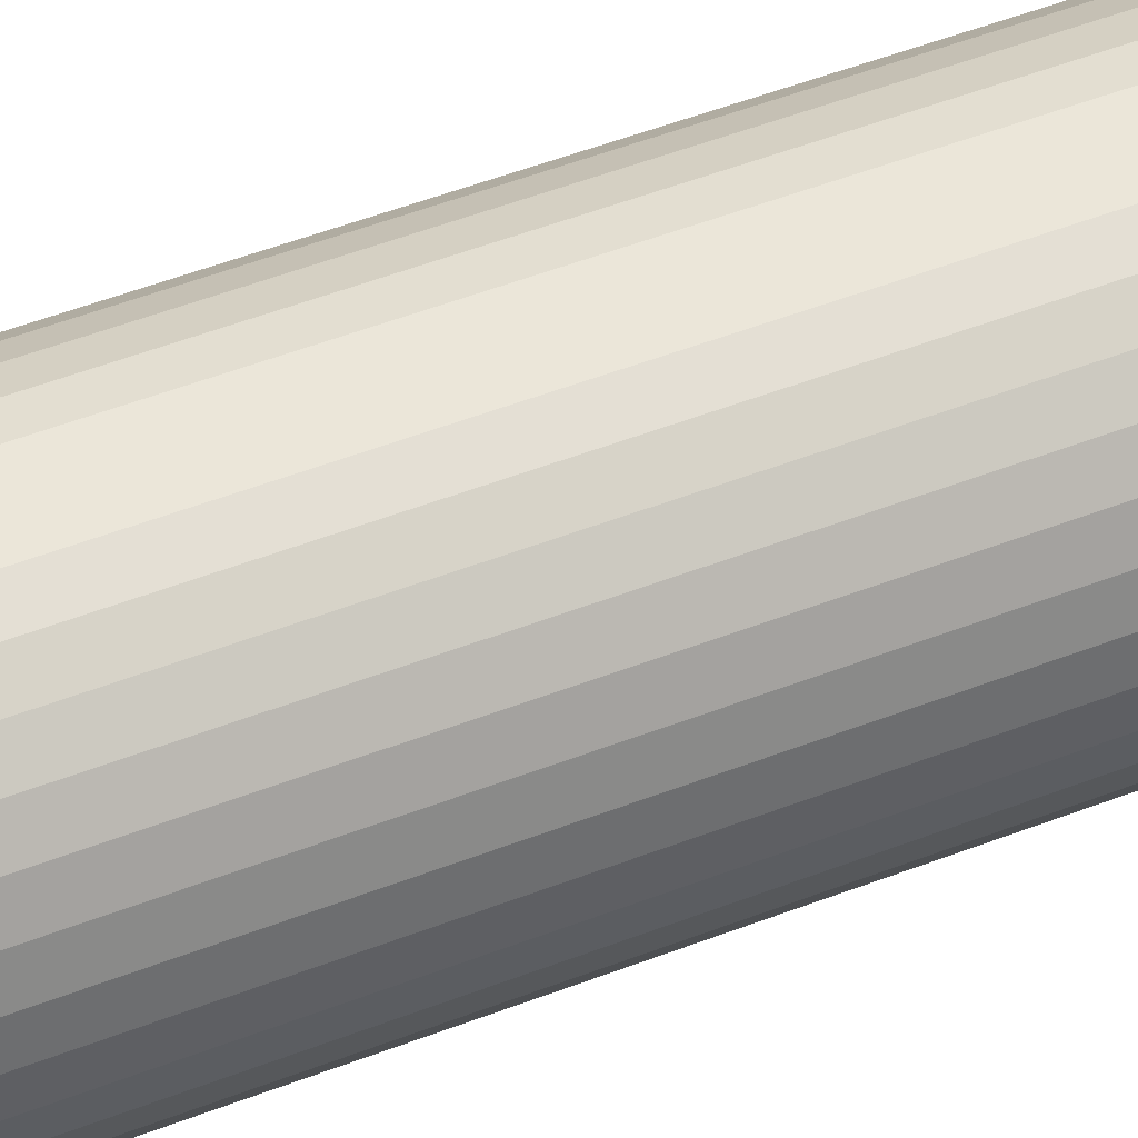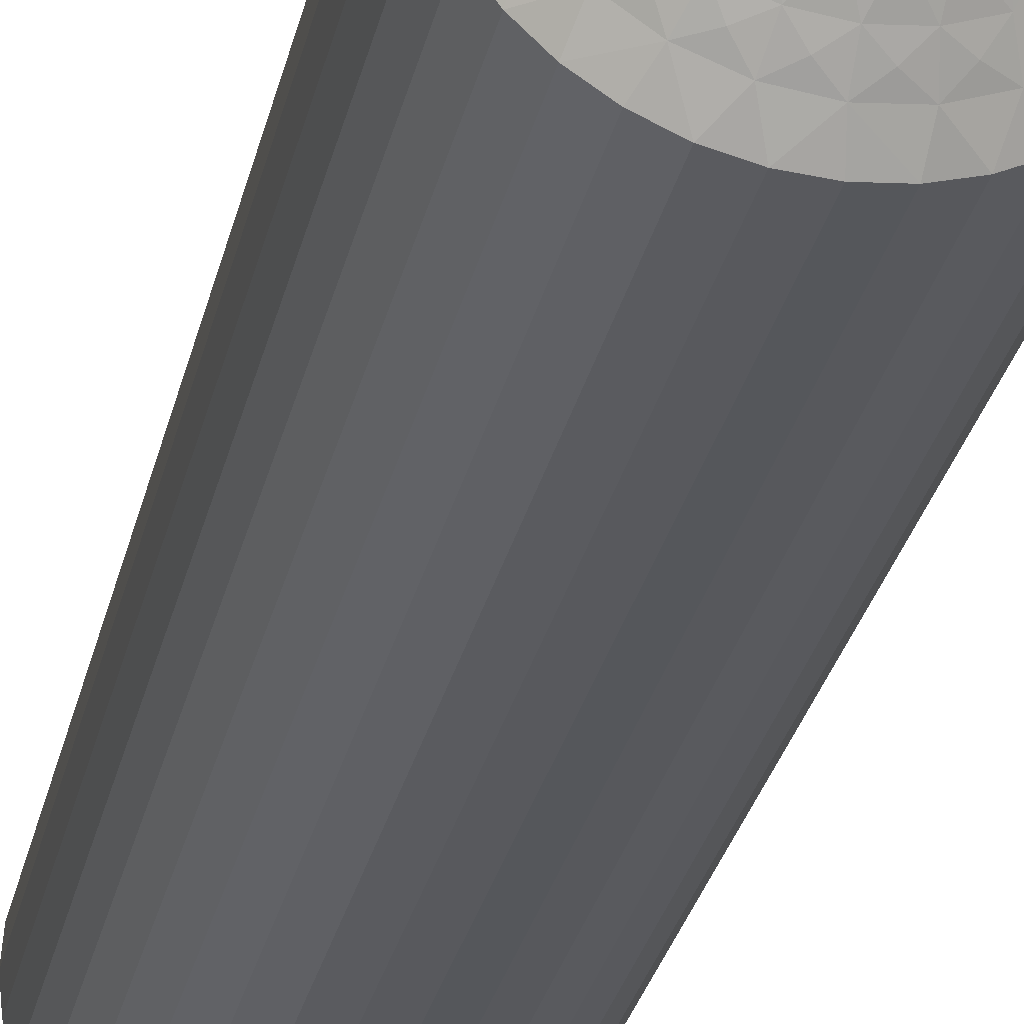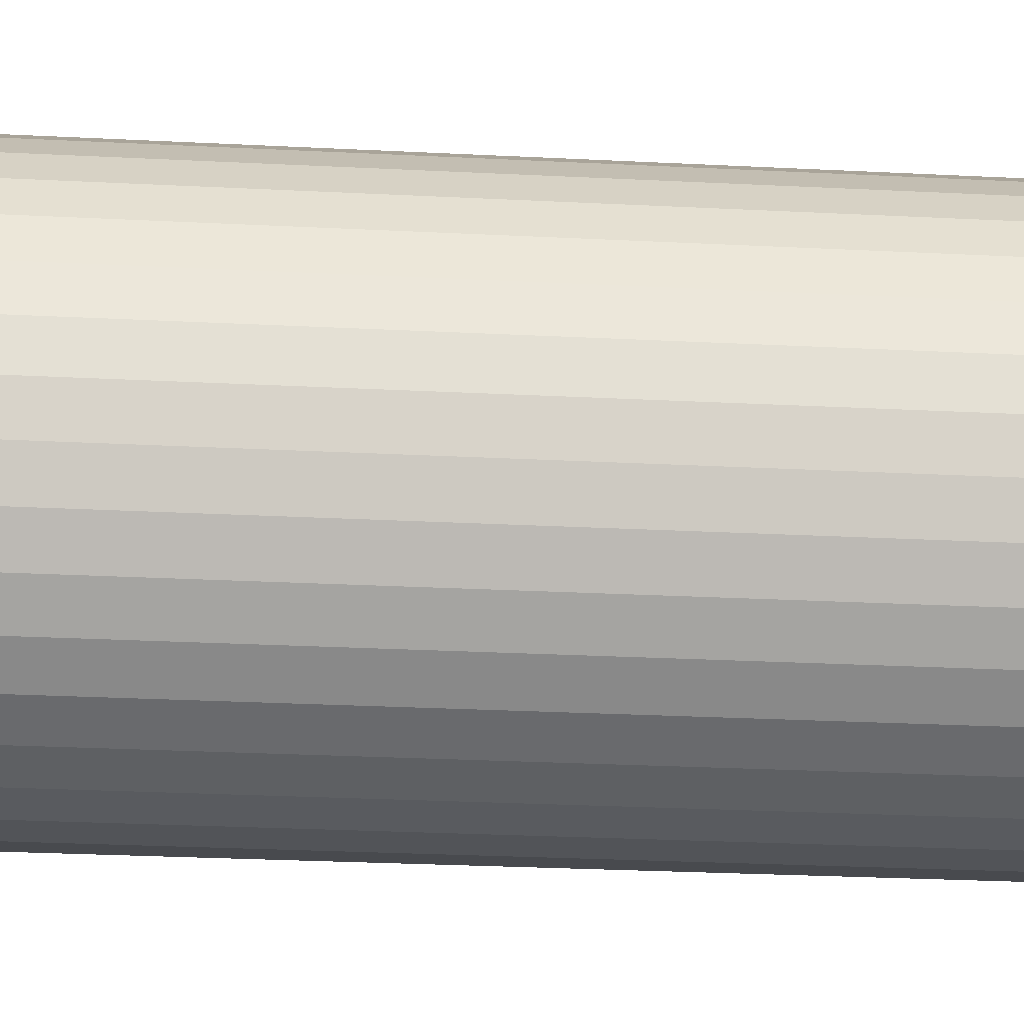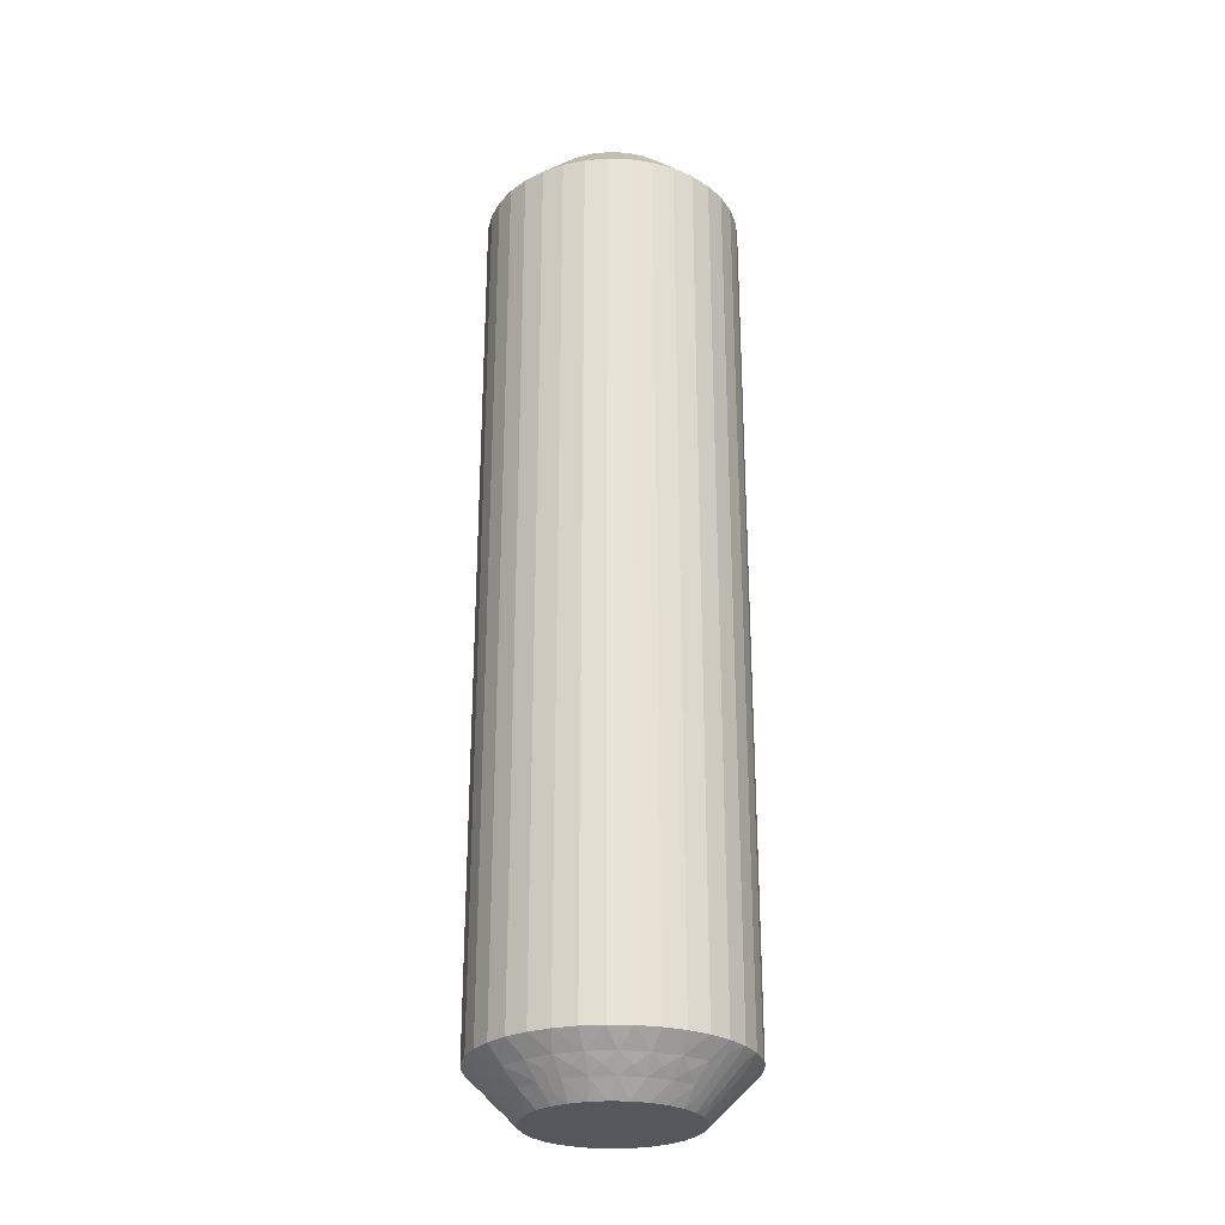
<metadata>
{"format":"obj","ext":"obj","renderer":"f3d","projection":"perspective","resolution":1024,"background":"white","views":[{"elev":52.4,"azim":67.5,"up":"+Y"},{"elev":-29.1,"azim":167.7,"up":"+Y"},{"elev":-18.9,"azim":83.6,"up":"+Y"},{"elev":-27.5,"azim":81.3,"up":"+Z"}]}
</metadata>
<code>
v 429.2 842.6 -35.25
v 429.6 842.7 -35.5
v 429.2 842.9 -35
v 429.6 842.2 -35.75
v 429.5 841.8 -36
v 430 842.4 -36
v 429.1 842.1 -35.5
v 429.9 845.5 -35.5
v 429.6 846.1 -35.5
v 429.4 845.4 -35
v 430.4 845.6 -36
v 430.9 845.7 -36.5
v 430.6 846.3 -36.5
v 429 841.7 -35.75
v 428.5 841.7 -35.5
v 428.8 841.3 -36
v 430 846.4 -36
v 428.3 841.3 -35.75
v 428 841 -36
v 427.9 841.5 -35.5
v 427.5 841.1 -35.75
v 430.1 844.8 -35.5
v 429.6 844.9 -35
v 429.6 844.4 -35
v 427.2 841.4 -35.5
v 427.2 840.9 -36
v 426.8 841.1 -35.75
v 426.3 841 -36
v 426.4 841.5 -35.5
v 430.6 844.8 -36
v 431.1 845 -36.5
v 426 841.3 -35.75
v 425.5 841.3 -36
v 431.1 844.3 -36.5
v 425.8 841.7 -35.5
v 425.6 842.1 -35.25
v 425.9 842.2 -35
v 425.5 842.5 -35
v 430.1 844 -35.5
v 425.4 841.9 -35.5
v 424.5 841.3 -36.5
v 429.6 843.9 -35
v 425 841.3 -36.25
v 425.1 840.9 -36.5
v 430.6 844 -36
v 431 843.6 -36.5
v 429.9 843.3 -35.5
v 429.4 843.4 -35
v 430.4 843.2 -36
v 430.9 842.9 -36.5
v 430.6 842.3 -36.5
v 430.1 841.8 -36.5
v 428.8 842.5 -35
v 428.4 842.2 -35
v 429.6 841.3 -36.5
v 427.9 842 -35
v 429.1 840.9 -36.5
v 428.4 840.6 -36.5
v 427.4 841.9 -35
v 427.8 840.4 -36.5
v 426.9 841.9 -35
v 427.1 840.4 -36.5
v 426.4 840.4 -36.5
v 426.4 842 -35
v 425.7 840.6 -36.5
v 429.2 846.2 -35.25
v 428.8 846.3 -35
v 429.1 845.9 -35
v 429.3 846.4 -35.5
v 429.7 847.4 -36.5
v 429.9 846.9 -36.25
v 430.2 846.9 -36.5
v 430 845.9 -35.75
v 430.3 845.2 -35.75
v 430.4 844.4 -35.75
v 430.3 843.6 -35.75
v 430 842.9 -35.75
v 429.2 842.6 -64.75
v 429.2 842.9 -65
v 429.6 842.7 -64.5
v 426.4 841.5 -64.5
v 426.4 842 -65
v 426.9 841.9 -65
v 429.1 842.1 -64.5
v 428.8 842.5 -65
v 429.6 842.2 -64.25
v 430 842.4 -64
v 429.5 841.8 -64
v 425.8 841.7 -64.5
v 426.3 841 -64
v 426.4 840.4 -63.5
v 425.7 840.6 -63.5
v 430 842.9 -64.25
v 429.9 843.3 -64.5
v 430.4 843.2 -64
v 425.5 841.3 -64
v 430.3 843.6 -64.25
v 430.6 844 -64
v 430.1 844 -64.5
v 430.4 844.4 -64.25
v 427.2 841.4 -64.5
v 427.4 841.9 -65
v 430.1 844.8 -64.5
v 430.6 844.8 -64
v 430.3 845.2 -64.25
v 430.4 845.6 -64
v 429.9 845.5 -64.5
v 427.2 840.9 -64
v 427.1 840.4 -63.5
v 430 845.9 -64.25
v 430 846.4 -64
v 427.8 840.4 -63.5
v 429.6 846.1 -64.5
v 429.2 846.2 -64.75
v 429.1 845.9 -65
v 428.8 846.3 -65
v 427.9 841.5 -64.5
v 429.3 846.4 -64.5
v 429.7 847.4 -63.5
v 427.9 842 -65
v 429.9 846.9 -63.75
v 430.2 846.9 -63.5
v 428 841 -64
v 428.4 840.6 -63.5
v 428.5 841.7 -64.5
v 428.4 842.2 -65
v 428.8 841.3 -64
v 429.1 840.9 -63.5
v 429.6 841.3 -63.5
v 430.1 841.8 -63.5
v 429.4 843.4 -65
v 430.6 842.3 -63.5
v 429.6 843.9 -65
v 430.9 842.9 -63.5
v 431 843.6 -63.5
v 429.6 844.4 -65
v 431.1 844.3 -63.5
v 429.6 844.9 -65
v 431.1 845 -63.5
v 430.9 845.7 -63.5
v 429.4 845.4 -65
v 430.6 846.3 -63.5
v 425.6 842.1 -64.75
v 425.5 842.5 -65
v 425.9 842.2 -65
v 425.4 841.9 -64.5
v 424.5 841.3 -63.5
v 425 841.3 -63.75
v 425.1 840.9 -63.5
v 426 841.3 -64.25
v 426.8 841.1 -64.25
v 427.5 841.1 -64.25
v 428.3 841.3 -64.25
v 429 841.7 -64.25
v 429.2 847.8 -63.5
v 429.2 847.8 -36.5
v 428.5 848.1 -63.5
v 428.5 848.1 -36.5
v 427.9 848.3 -63.5
v 427.9 848.3 -36.5
v 427.2 848.4 -63.5
v 427.2 848.4 -36.5
v 426.5 848.3 -63.5
v 426.5 848.3 -36.5
v 425.8 848.2 -63.5
v 425.8 848.2 -36.5
v 425.2 847.9 -63.5
v 425.2 847.9 -36.5
v 424.6 847.5 -63.5
v 424.6 847.5 -36.5
v 424.1 847 -63.5
v 424.1 847 -36.5
v 423.7 846.4 -63.5
v 423.7 846.4 -36.5
v 423.4 845.8 -63.5
v 423.4 845.8 -36.5
v 423.2 845.1 -63.5
v 423.2 845.1 -36.5
v 423.1 844.4 -63.5
v 423.1 844.4 -36.5
v 423.2 843.7 -63.5
v 423.2 843.7 -36.5
v 423.3 843.1 -63.5
v 423.3 843.1 -36.5
v 423.6 842.4 -63.5
v 423.6 842.4 -36.5
v 424 841.8 -63.5
v 424 841.8 -36.5
v 427.8 846.8 -65
v 428.3 846.6 -65
v 424.7 844.8 -65
v 425.1 842.9 -65
v 424.9 843.3 -65
v 424.7 843.8 -65
v 424.6 844.3 -65
v 424.8 845.3 -65
v 425.1 845.8 -65
v 425.4 846.2 -65
v 425.8 846.5 -65
v 426.3 846.7 -65
v 426.8 846.9 -65
v 427.3 846.9 -65
v 427.8 846.8 -35
v 424.7 844.8 -35
v 425.1 845.8 -35
v 424.8 845.3 -35
v 426.8 846.9 -35
v 427.3 846.9 -35
v 426.3 846.7 -35
v 425.8 846.5 -35
v 425.4 846.2 -35
v 424.6 844.3 -35
v 424.7 843.8 -35
v 424.9 843.3 -35
v 425.1 842.9 -35
v 428.3 846.6 -35
v 425 846.2 -64.75
v 427.8 847.3 -64.5
v 424.6 846 -64.5
v 425.1 846.6 -64.5
v 424.7 846.5 -64.25
v 424.8 847 -64
v 424.2 846.3 -64
v 428.5 847 -64.5
v 427.9 847.8 -64
v 424.2 845.9 -64.25
v 424.3 845.4 -64.5
v 423.8 845.6 -64
v 428.7 847.5 -64
v 424 845.1 -64.25
v 423.6 844.8 -64
v 424.1 844.7 -64.5
v 427.1 847.4 -64.5
v 423.9 844.3 -64.25
v 424.1 844 -64.5
v 423.7 843.9 -64
v 424 843.6 -64.25
v 424.3 843.3 -64.5
v 423.9 843.1 -64
v 427.1 847.9 -64
v 424.3 842.8 -64.25
v 424.7 842.6 -64.5
v 424.3 842.4 -64
v 425.1 842.5 -64.75
v 426.4 847.3 -64.5
v 424.9 842.4 -64.5
v 424.3 841.9 -63.75
v 426.2 847.8 -64
v 425.7 847 -64.5
v 425.5 847.5 -64
v 428.7 846.7 -64.75
v 428.8 846.9 -64.5
v 429.2 847.5 -63.75
v 428.2 847.4 -64.25
v 427.5 847.6 -64.25
v 426.7 847.6 -64.25
v 425.9 847.4 -64.25
v 425.2 847 -64.25
v 425.1 846.2 -35.25
v 425.1 846.6 -35.5
v 424.6 846 -35.5
v 424.7 846.5 -35.75
v 424.2 846.3 -36
v 424.8 847 -36
v 424.3 843.3 -35.5
v 424.7 842.6 -35.5
v 423.9 843.1 -36
v 425.2 847 -35.75
v 425.7 847 -35.5
v 425.5 847.5 -36
v 424.3 842.4 -36
v 425.9 847.4 -35.75
v 426.2 847.8 -36
v 426.4 847.3 -35.5
v 424.1 844 -35.5
v 426.7 847.6 -35.75
v 427.1 847.4 -35.5
v 427.1 847.9 -36
v 427.5 847.6 -35.75
v 427.8 847.3 -35.5
v 427.9 847.8 -36
v 423.7 843.9 -36
v 428.2 847.4 -35.75
v 428.5 847 -35.5
v 428.7 847.5 -36
v 428.7 846.7 -35.25
v 424.1 844.7 -35.5
v 428.8 846.9 -35.5
v 429.2 847.5 -36.25
v 423.6 844.8 -36
v 424.3 845.4 -35.5
v 423.8 845.6 -36
v 425.1 842.5 -35.25
v 424.9 842.4 -35.5
v 424.3 841.9 -36.25
v 424.3 842.8 -35.75
v 424 843.6 -35.75
v 423.9 844.3 -35.75
v 424 845.1 -35.75
v 424.2 845.9 -35.75
f 1 2 3
f 4 5 6
f 4 6 2
f 4 7 5
f 8 9 10
f 4 1 7
f 4 2 1
f 11 12 13
f 14 7 15
f 14 16 5
f 14 5 7
f 11 13 17
f 14 15 16
f 18 19 16
f 18 20 19
f 18 15 20
f 18 16 15
f 21 19 20
f 22 23 24
f 21 25 26
f 21 26 19
f 21 20 25
f 22 8 23
f 27 28 26
f 27 26 25
f 27 25 29
f 27 29 28
f 30 31 12
f 32 33 28
f 30 34 31
f 32 28 29
f 32 29 35
f 32 35 33
f 36 35 37
f 36 37 38
f 30 12 11
f 39 22 24
f 40 38 41
f 39 24 42
f 40 35 36
f 40 36 38
f 40 33 35
f 43 41 44
f 43 44 33
f 45 46 34
f 43 40 41
f 43 33 40
f 45 34 30
f 47 42 48
f 47 39 42
f 49 50 46
f 49 51 50
f 49 46 45
f 2 48 3
f 2 47 48
f 6 52 51
f 6 51 49
f 7 53 54
f 5 55 52
f 5 52 6
f 15 54 56
f 15 7 54
f 16 57 55
f 16 58 57
f 16 55 5
f 20 56 59
f 20 15 56
f 19 58 16
f 19 60 58
f 25 59 61
f 25 20 59
f 26 60 19
f 26 62 60
f 26 63 62
f 29 61 64
f 29 25 61
f 28 63 26
f 28 65 63
f 35 64 37
f 35 29 64
f 33 65 28
f 33 44 65
f 66 67 68
f 66 68 9
f 69 70 67
f 69 67 66
f 69 66 9
f 69 9 17
f 71 72 70
f 71 70 69
f 71 69 17
f 71 17 72
f 73 9 8
f 73 11 17
f 73 17 9
f 73 8 11
f 74 8 22
f 74 30 11
f 74 22 30
f 74 11 8
f 9 68 10
f 75 45 30
f 75 30 22
f 75 22 39
f 75 39 45
f 76 47 49
f 76 49 45
f 76 45 39
f 76 39 47
f 17 13 72
f 77 47 2
f 77 49 47
f 77 2 6
f 77 6 49
f 1 3 53
f 1 53 7
f 8 10 23
f 78 79 80
f 81 82 83
f 78 84 85
f 86 87 88
f 86 88 84
f 86 80 87
f 81 89 82
f 86 78 80
f 86 84 78
f 90 91 92
f 93 80 94
f 93 95 87
f 93 87 80
f 90 92 96
f 93 94 95
f 97 98 95
f 97 99 98
f 97 94 99
f 97 95 94
f 100 98 99
f 101 83 102
f 100 103 104
f 100 104 98
f 100 99 103
f 101 81 83
f 105 106 104
f 105 104 103
f 105 103 107
f 105 107 106
f 108 109 91
f 110 111 106
f 108 112 109
f 110 106 107
f 110 107 113
f 110 113 111
f 114 113 115
f 114 115 116
f 108 91 90
f 117 101 102
f 118 116 119
f 117 102 120
f 118 113 114
f 118 114 116
f 118 111 113
f 121 119 122
f 121 122 111
f 123 124 112
f 121 118 119
f 121 111 118
f 123 112 108
f 125 120 126
f 125 117 120
f 127 128 124
f 127 129 128
f 127 124 123
f 84 126 85
f 84 125 126
f 88 130 129
f 88 129 127
f 80 79 131
f 87 132 130
f 87 130 88
f 94 131 133
f 94 80 131
f 95 134 132
f 95 135 134
f 95 132 87
f 99 133 136
f 99 94 133
f 98 135 95
f 98 137 135
f 103 136 138
f 103 99 136
f 104 137 98
f 104 139 137
f 104 140 139
f 107 138 141
f 107 103 138
f 106 140 104
f 106 142 140
f 113 141 115
f 113 107 141
f 111 142 106
f 111 122 142
f 143 144 145
f 143 145 89
f 146 147 144
f 146 144 143
f 146 143 89
f 146 89 96
f 148 149 147
f 148 147 146
f 148 146 96
f 148 96 149
f 150 89 81
f 150 90 96
f 150 96 89
f 150 81 90
f 151 81 101
f 151 108 90
f 151 101 108
f 151 90 81
f 89 145 82
f 152 123 108
f 152 108 101
f 152 101 117
f 152 117 123
f 153 125 127
f 153 127 123
f 153 123 117
f 153 117 125
f 96 92 149
f 154 125 84
f 154 127 125
f 154 84 88
f 154 88 127
f 78 85 79
f 41 147 149
f 44 149 92
f 44 41 149
f 65 92 91
f 65 44 92
f 63 91 109
f 63 65 91
f 62 109 112
f 62 63 109
f 60 112 124
f 60 62 112
f 58 124 128
f 58 60 124
f 57 128 129
f 57 58 128
f 55 129 130
f 55 57 129
f 52 130 132
f 52 55 130
f 51 132 134
f 51 52 132
f 50 134 135
f 50 51 134
f 46 135 137
f 46 50 135
f 34 137 139
f 34 46 137
f 31 139 140
f 31 34 139
f 12 31 140
f 12 140 142
f 13 12 142
f 13 142 122
f 72 13 122
f 72 122 119
f 70 72 119
f 70 119 155
f 156 155 157
f 156 70 155
f 158 157 159
f 158 156 157
f 160 159 161
f 160 158 159
f 162 161 163
f 162 160 161
f 164 163 165
f 164 162 163
f 166 165 167
f 166 164 165
f 168 167 169
f 168 166 167
f 170 169 171
f 170 168 169
f 172 171 173
f 172 170 171
f 174 173 175
f 174 172 173
f 176 175 177
f 176 174 175
f 178 177 179
f 178 176 177
f 180 179 181
f 180 178 179
f 182 181 183
f 182 180 181
f 184 182 183
f 184 183 185
f 186 184 185
f 186 185 187
f 188 186 187
f 188 187 147
f 41 188 147
f 136 189 190
f 136 190 116
f 136 116 115
f 136 115 141
f 136 141 138
f 136 133 131
f 136 131 79
f 136 144 191
f 136 82 144
f 136 120 82
f 136 191 189
f 136 79 120
f 192 193 194
f 192 194 195
f 144 195 191
f 144 192 195
f 82 145 144
f 120 102 83
f 120 83 82
f 189 191 196
f 189 196 197
f 189 197 198
f 189 198 199
f 189 199 200
f 189 200 201
f 189 201 202
f 79 85 126
f 79 126 120
f 68 23 10
f 37 24 38
f 42 24 48
f 56 24 61
f 61 24 37
f 38 24 203
f 48 24 56
f 68 24 23
f 203 24 68
f 204 205 206
f 64 61 37
f 59 56 61
f 207 203 208
f 209 203 207
f 210 203 209
f 211 203 210
f 205 203 211
f 212 203 204
f 213 203 212
f 214 203 213
f 215 203 214
f 38 203 215
f 204 203 205
f 203 67 216
f 53 3 54
f 203 68 67
f 54 48 56
f 3 48 54
f 217 198 197
f 218 189 202
f 217 197 219
f 217 220 198
f 221 222 220
f 221 219 223
f 221 217 219
f 218 224 189
f 221 220 217
f 225 159 157
f 221 223 222
f 226 219 227
f 226 228 223
f 226 223 219
f 225 157 229
f 226 227 228
f 230 231 228
f 230 232 231
f 230 227 232
f 230 228 227
f 233 202 201
f 234 231 232
f 234 235 236
f 234 236 231
f 234 232 235
f 237 235 238
f 233 218 202
f 237 239 236
f 237 236 235
f 237 238 239
f 240 161 159
f 241 242 243
f 240 163 161
f 241 239 238
f 241 243 239
f 241 238 242
f 244 192 144
f 240 159 225
f 245 233 201
f 244 242 192
f 245 201 200
f 246 243 242
f 246 144 147
f 246 244 144
f 246 242 244
f 247 147 187
f 248 165 163
f 247 187 243
f 247 243 246
f 248 163 240
f 247 246 147
f 249 200 199
f 249 245 200
f 250 167 165
f 250 169 167
f 250 165 248
f 220 199 198
f 220 249 199
f 222 171 169
f 222 169 250
f 219 197 196
f 223 171 222
f 223 173 171
f 227 196 191
f 227 219 196
f 228 175 173
f 228 177 175
f 228 173 223
f 232 191 195
f 232 227 191
f 231 177 228
f 231 179 177
f 235 195 194
f 235 232 195
f 236 179 231
f 236 181 179
f 236 183 181
f 238 194 193
f 238 235 194
f 239 183 236
f 239 185 183
f 242 193 192
f 242 238 193
f 243 185 239
f 243 187 185
f 251 116 190
f 251 190 224
f 252 119 116
f 252 251 224
f 252 224 229
f 252 116 251
f 253 155 119
f 253 119 252
f 253 229 155
f 253 252 229
f 254 229 224
f 254 224 218
f 254 225 229
f 254 218 225
f 255 240 225
f 255 218 233
f 255 233 240
f 255 225 218
f 224 190 189
f 256 245 248
f 256 240 233
f 256 233 245
f 256 248 240
f 257 248 245
f 257 249 250
f 257 250 248
f 257 245 249
f 229 157 155
f 258 222 250
f 258 249 220
f 258 220 222
f 258 250 249
f 259 211 260
f 259 261 205
f 262 263 261
f 262 260 264
f 262 259 260
f 265 266 214
f 262 261 259
f 267 184 186
f 262 264 263
f 268 260 269
f 268 270 264
f 268 264 260
f 267 186 271
f 268 269 270
f 272 273 270
f 272 274 273
f 272 269 274
f 272 270 269
f 275 213 212
f 276 273 274
f 276 277 278
f 276 278 273
f 276 274 277
f 279 277 280
f 275 265 213
f 279 281 278
f 279 278 277
f 279 280 281
f 282 182 184
f 283 284 285
f 282 180 182
f 283 281 280
f 283 285 281
f 283 280 284
f 286 216 67
f 282 184 267
f 287 275 212
f 286 284 216
f 287 212 204
f 288 285 284
f 288 67 70
f 288 286 67
f 288 284 286
f 289 70 156
f 290 178 180
f 289 156 285
f 289 285 288
f 290 180 282
f 289 288 70
f 291 204 206
f 291 287 204
f 292 176 178
f 292 174 176
f 292 178 290
f 261 206 205
f 261 291 206
f 263 172 174
f 263 174 292
f 260 211 210
f 264 172 263
f 264 170 172
f 269 210 209
f 269 260 210
f 270 168 170
f 270 166 168
f 270 170 264
f 274 209 207
f 274 269 209
f 273 166 270
f 273 164 166
f 277 207 208
f 277 274 207
f 278 164 273
f 278 162 164
f 278 160 162
f 280 208 203
f 280 277 208
f 281 160 278
f 281 158 160
f 284 203 216
f 284 280 203
f 285 158 281
f 285 156 158
f 293 38 215
f 293 215 266
f 294 41 38
f 294 293 266
f 294 266 271
f 294 38 293
f 295 188 41
f 295 41 294
f 295 271 188
f 295 294 271
f 296 271 266
f 296 266 265
f 296 267 271
f 296 265 267
f 297 282 267
f 297 265 275
f 297 275 282
f 297 267 265
f 266 215 214
f 298 287 290
f 298 282 275
f 298 275 287
f 298 290 282
f 299 290 287
f 299 291 292
f 299 292 290
f 299 287 291
f 271 186 188
f 300 263 292
f 300 291 261
f 300 261 263
f 300 292 291
f 259 205 211
f 265 214 213

</code>
